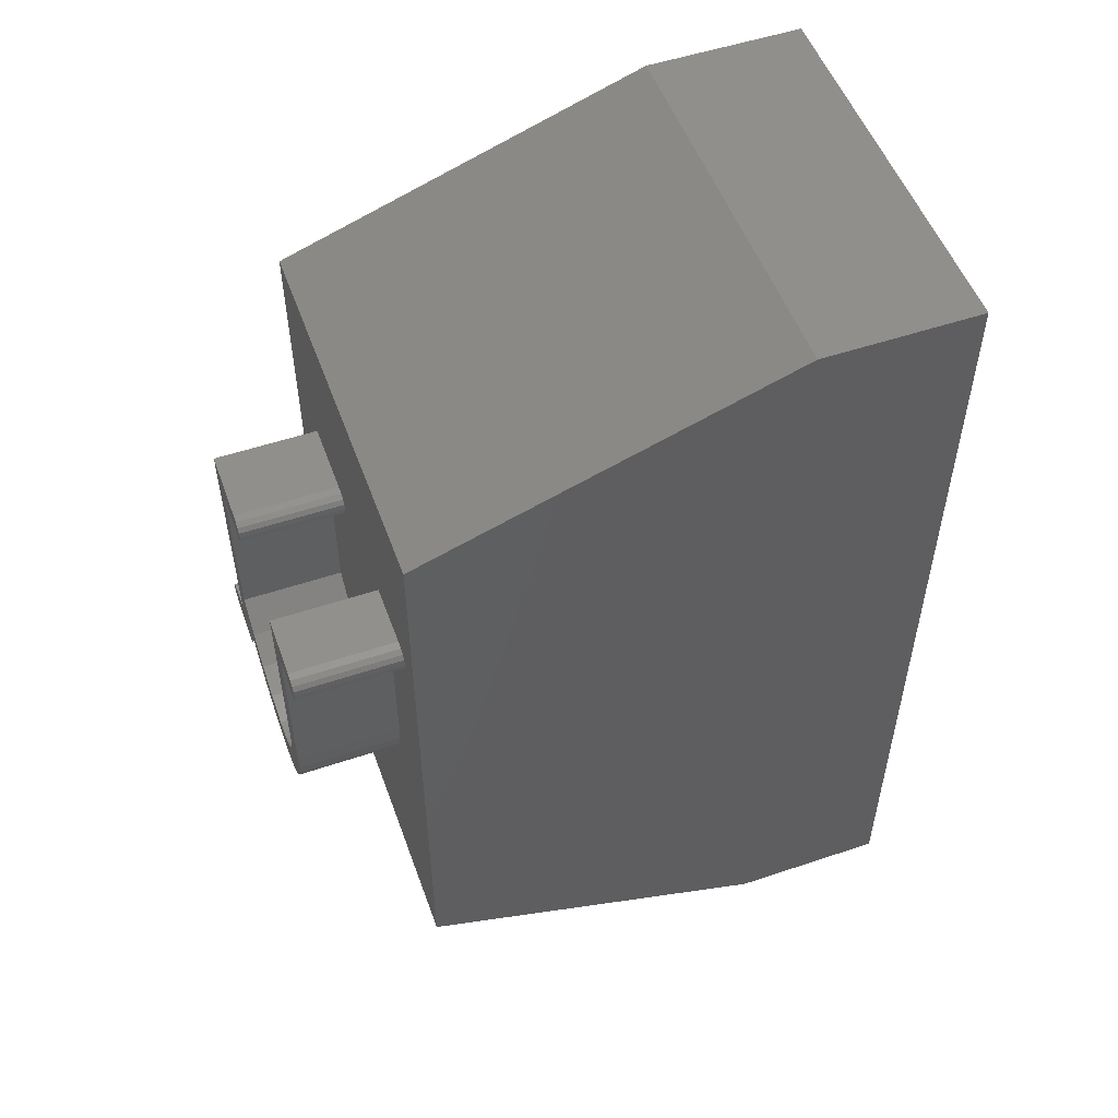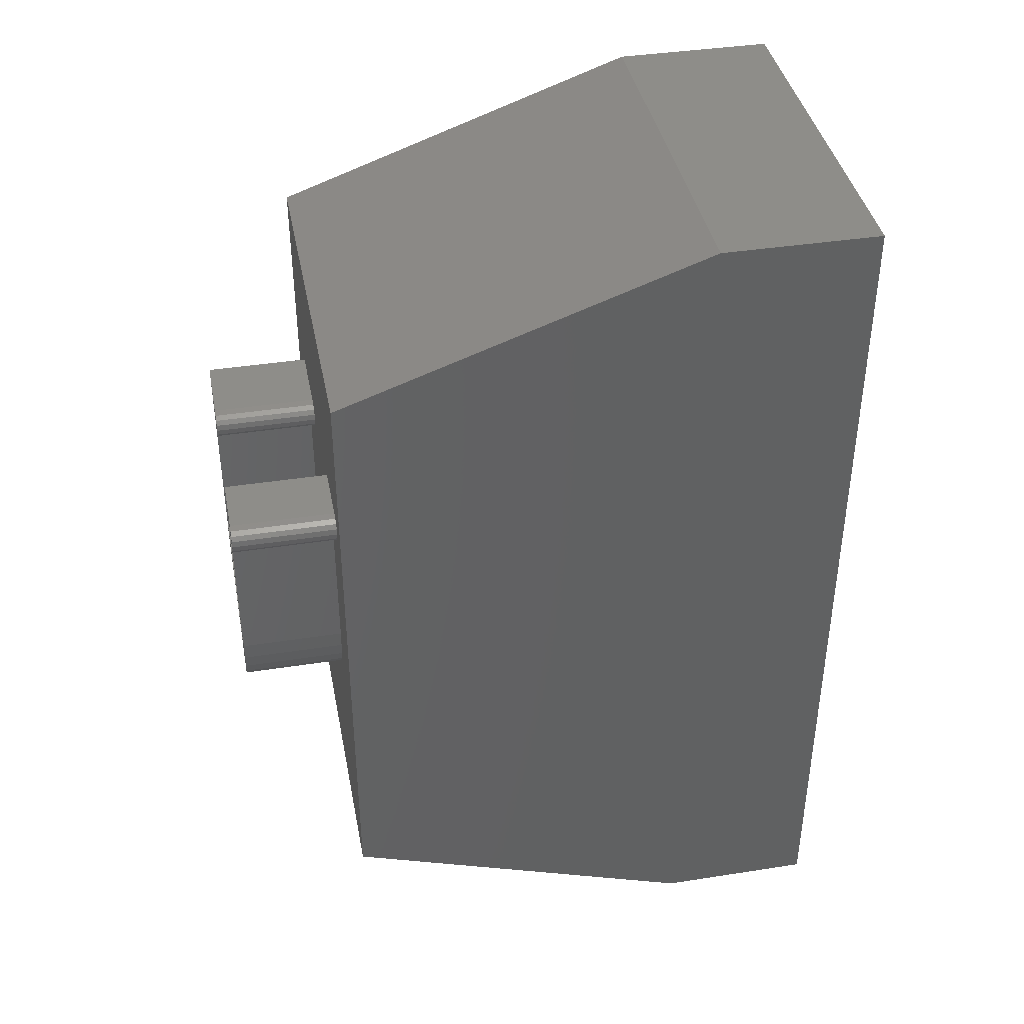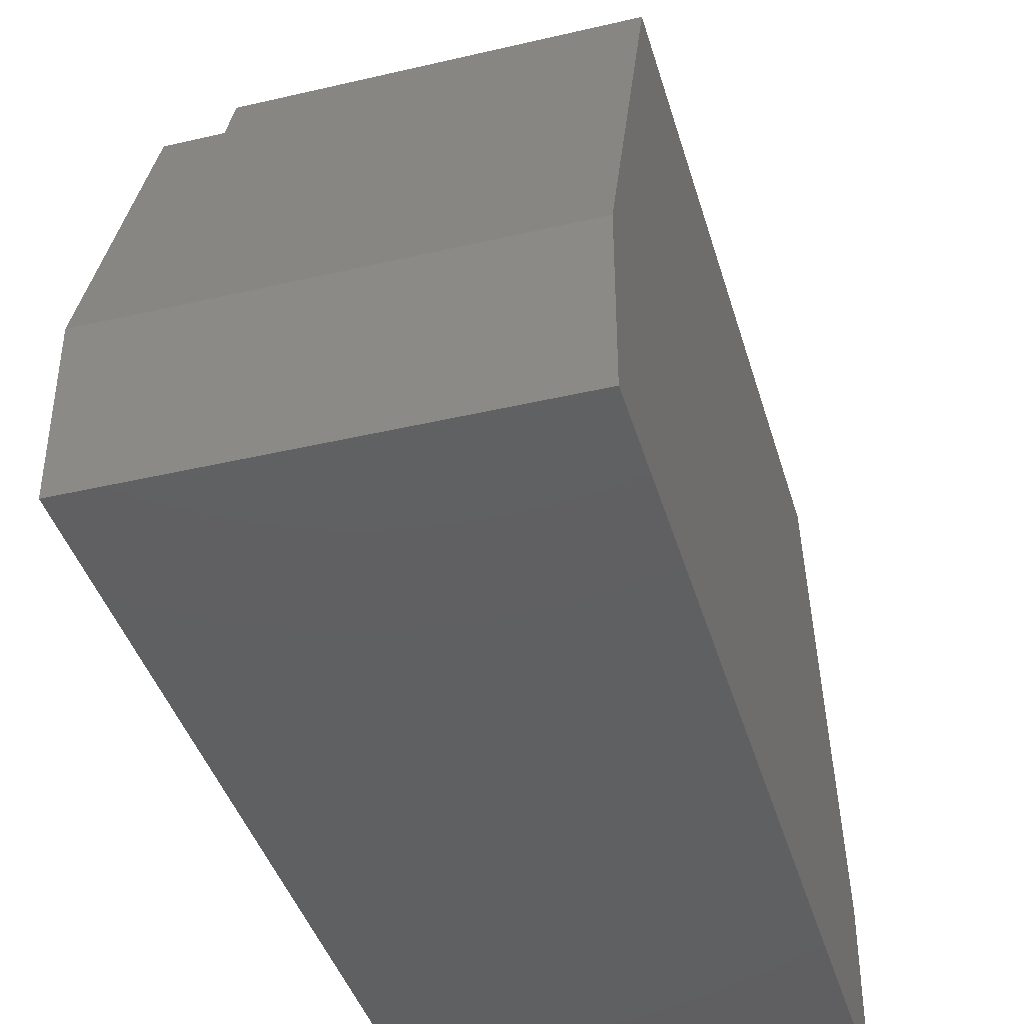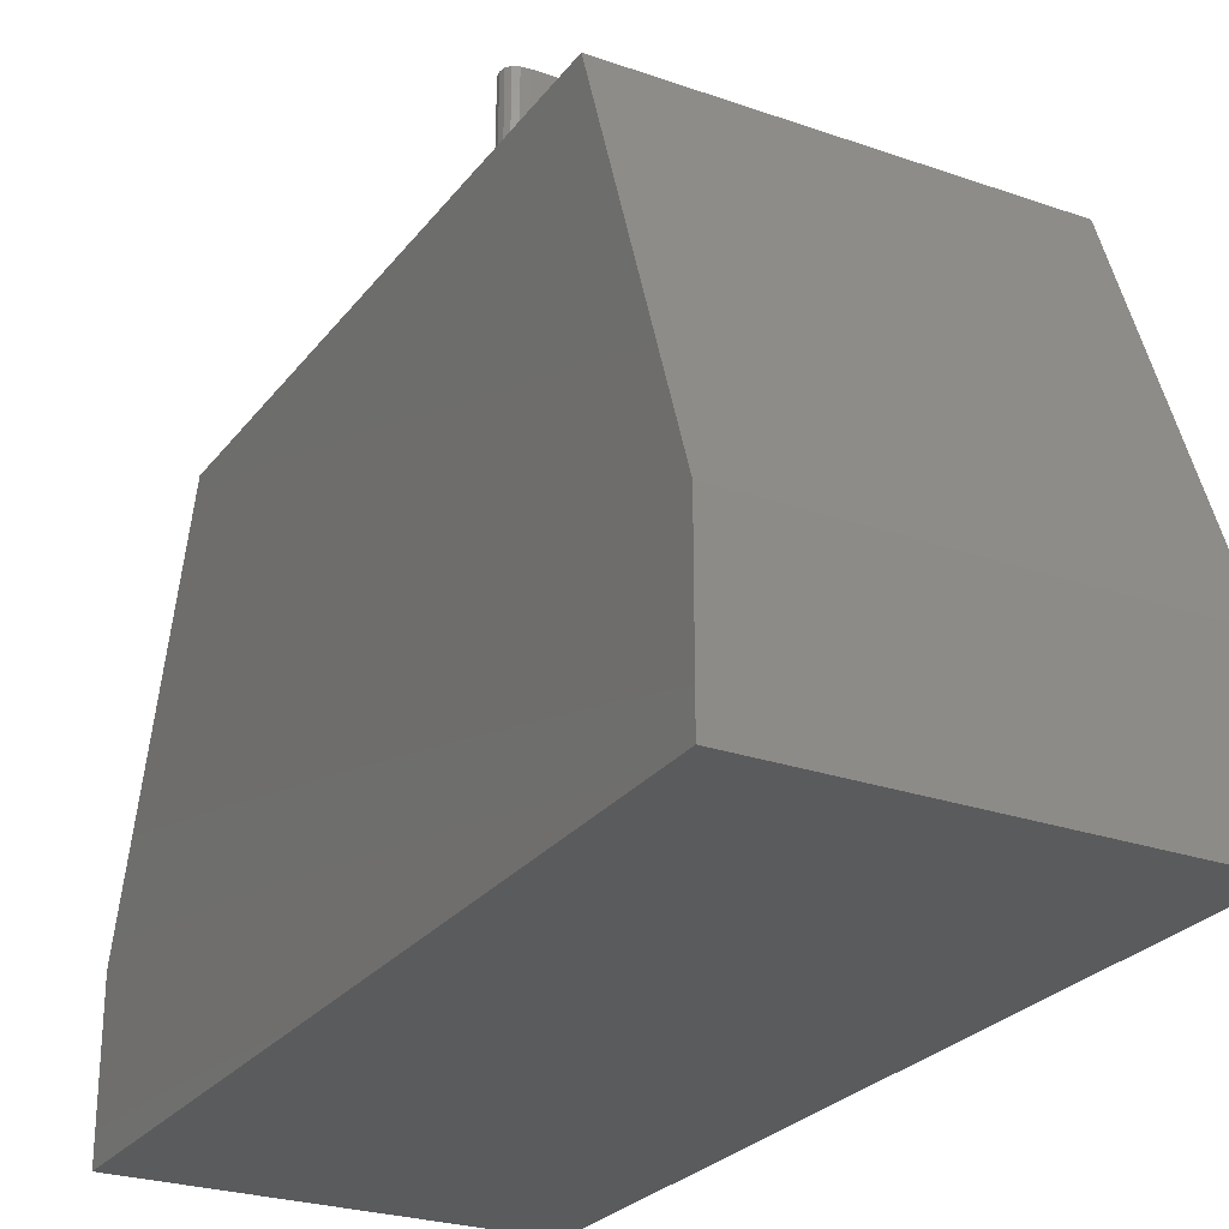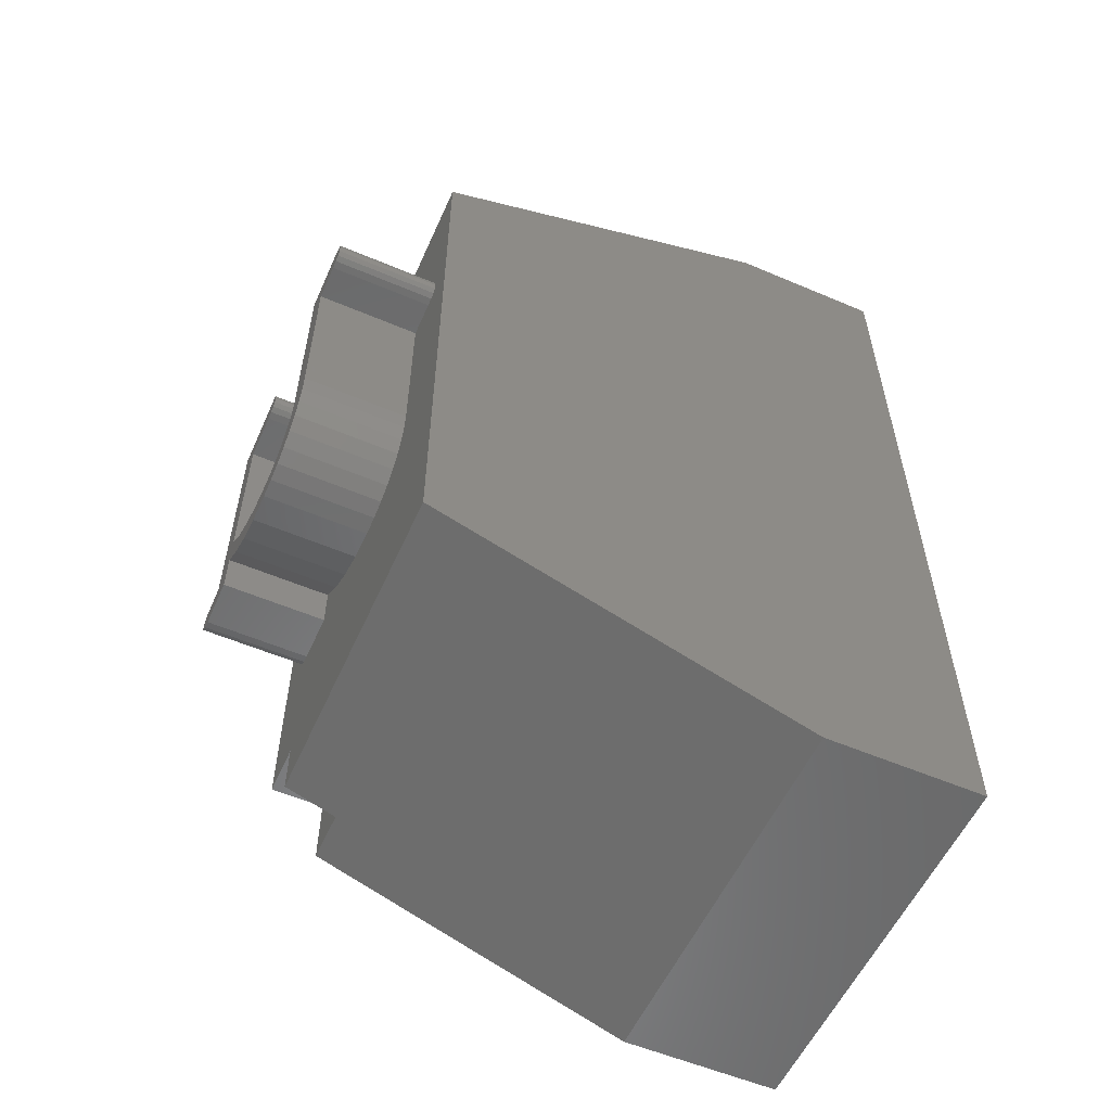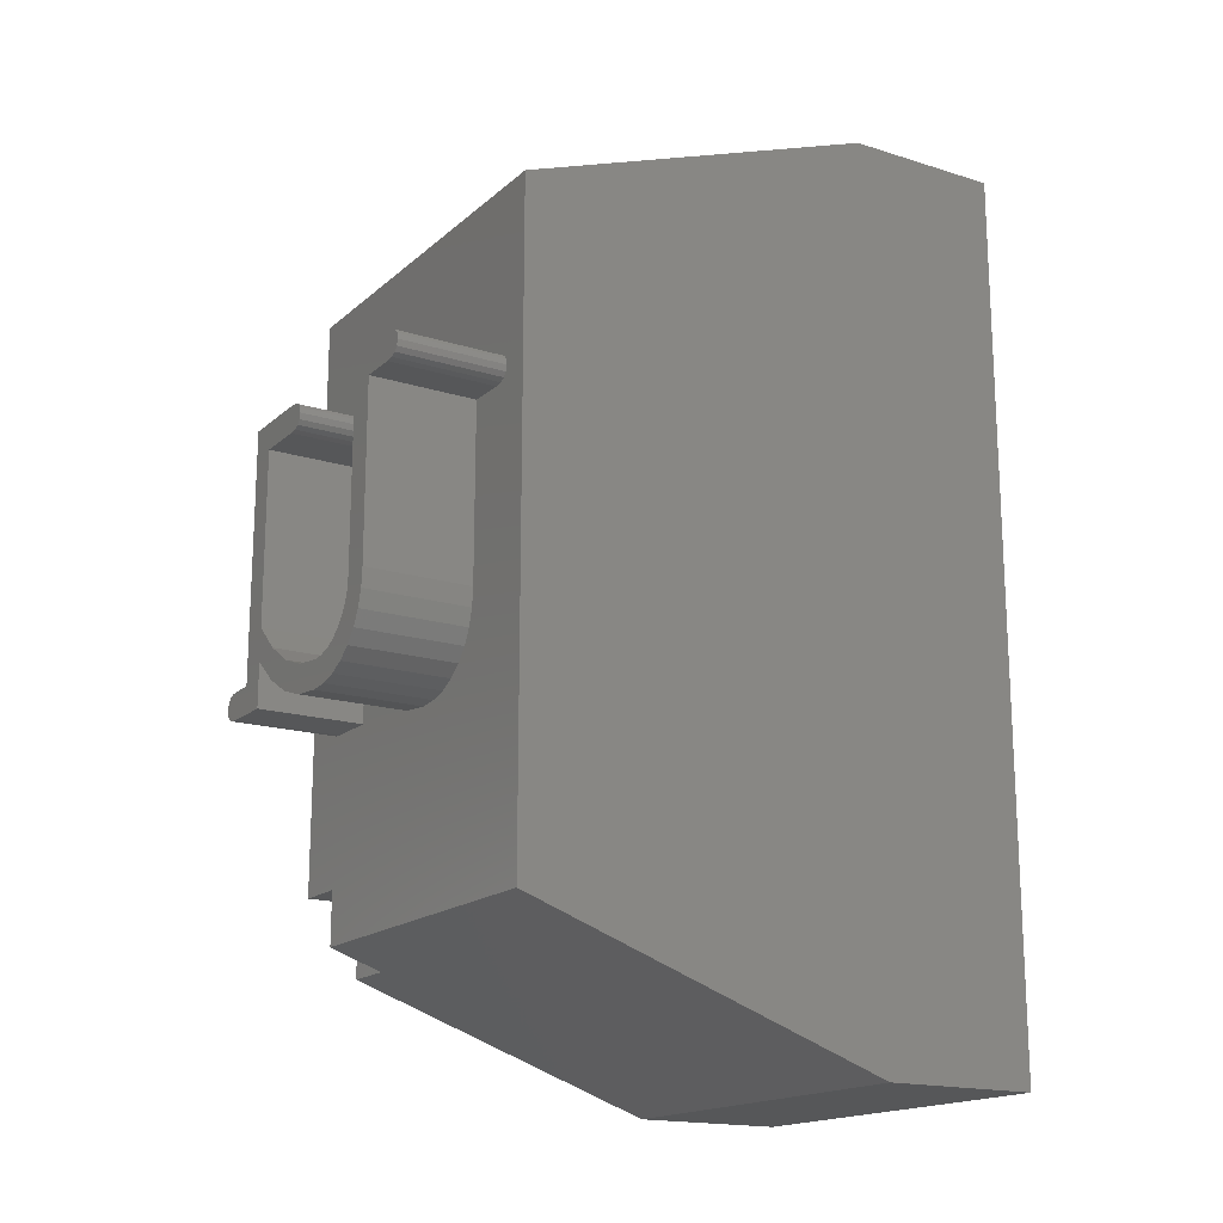
<metadata>
{"format":"stl","ext":"stl","renderer":"f3d","projection":"perspective","resolution":1024,"background":"white","views":[{"elev":52.7,"azim":70.2,"up":"+Y"},{"elev":39.9,"azim":79.1,"up":"+Y"},{"elev":-41.0,"azim":15.9,"up":"+Z"},{"elev":-26.2,"azim":151.2,"up":"+Z"},{"elev":-56.2,"azim":66.0,"up":"+Y"},{"elev":-17.3,"azim":58.2,"up":"+Y"}]}
</metadata>
<code>
# stl→obj: 136 verts, 268 faces
v -6.572 6.266 10
v -6.51 3.5 10
v -6.425 6.25 10
v -7.5 3.5 10
v -6.678 6.315 10
v -6.741 6.397 10
v -6.762 6.511 10
v -7.5 14.5 10
v 0 14.5 10
v -0.5375 11.21 10
v 0 2.5 10
v -0.5586 11.32 10
v -0.6218 11.4 10
v -0.7273 11.45 10
v -0.875 11.46 10
v -2.062 11.46 10
v -4.3 11.02 10
v -2.062 7.686 10
v -4.409 10.97 10
v -4.955 7.195 10
v -4.397 6.843 10
v -3.811 6.631 10
v -2.394 6.886 10
v -2.083 7.458 10
v -2.249 7.058 10
v -2.145 7.249 10
v -3.2 6.561 10
v -2.568 6.744 10
v -2.971 6.581 10
v -4.234 11.1 10
v -4.212 11.21 10
v -4.409 11.45 10
v -4.234 11.32 10
v -4.3 11.4 10
v -4.562 11.46 10
v -6 11.46 10
v -6.425 6.763 10
v -6 6.763 10
v -6.572 6.747 10
v -6.678 6.7 10
v -6.741 6.621 10
v -0.5586 11.1 10
v -1.55 7.686 10
v -0.6218 11.02 10
v -0.7273 10.97 10
v -0.875 10.95 10
v -1.55 10.95 10
v -1.578 7.336 10
v -1.664 7.021 10
v -1.806 6.742 10
v -2.006 6.499 10
v -2.253 6.302 10
v -2.536 6.161 10
v -2.856 6.077 10
v -3.212 6.048 10
v -3.814 6.113 10
v -4.393 6.305 10
v -5.487 6.25 10
v -4.951 6.626 10
v -5.487 7.075 10
v -6.51 2.5 10
v -2.761 6.642 10
v -5.487 7.688 10
v -4.562 10.95 10
v -5.487 10.95 10
v -7.5 0 3
v -7.5 17 3
v -7.5 17 0
v -7.5 3.5 9.01
v -7.5 0 0
v -7.5 2.146 9.01
v 0 17 0
v 0 17 3
v 0 0 0
v 0 0 3
v -6.51 2.146 9.01
v -6.51 3.5 9.01
v -4.3 11.4 11.99
v -4.212 11.21 11.99
v -4.234 11.32 11.99
v -4.409 11.45 11.99
v -4.409 10.97 11.99
v -4.3 11.02 11.99
v -4.234 11.1 11.99
v -4.562 11.46 11.99
v -4.562 10.95 11.99
v -5.487 10.95 11.99
v -6 11.46 11.99
v -5.487 7.688 11.99
v -6 6.763 11.99
v -5.487 7.075 11.99
v -5.487 6.25 11.99
v -6.425 6.25 11.99
v -6.425 6.763 11.99
v -6.572 6.747 11.99
v -6.572 6.266 11.99
v -6.762 6.511 11.99
v -6.678 6.7 11.99
v -6.741 6.621 11.99
v -6.678 6.315 11.99
v -6.741 6.397 11.99
v -0.6218 11.4 11.99
v -0.5375 11.21 11.99
v -0.5586 11.32 11.99
v -0.7273 11.45 11.99
v -0.7273 10.97 11.99
v -0.5586 11.1 11.99
v -0.6218 11.02 11.99
v -0.875 11.46 11.99
v -0.875 10.95 11.99
v -1.55 10.95 11.99
v -2.062 7.686 11.99
v -1.55 7.686 11.99
v -2.083 7.458 11.99
v -1.578 7.336 11.99
v -2.145 7.249 11.99
v -2.062 11.46 11.99
v -1.664 7.021 11.99
v -2.249 7.058 11.99
v -1.806 6.742 11.99
v -2.394 6.886 11.99
v -2.006 6.499 11.99
v -2.253 6.302 11.99
v -2.568 6.744 11.99
v -2.536 6.161 11.99
v -2.761 6.642 11.99
v -2.856 6.077 11.99
v -2.971 6.581 11.99
v -3.212 6.048 11.99
v -3.2 6.561 11.99
v -3.814 6.113 11.99
v -3.811 6.631 11.99
v -4.393 6.305 11.99
v -4.397 6.843 11.99
v -4.951 6.626 11.99
v -4.955 7.195 11.99
f 1 2 3
f 4 1 5
f 4 5 6
f 4 6 7
f 4 7 8
f 1 4 2
f 9 10 11
f 9 12 10
f 9 13 12
f 9 14 13
f 9 15 14
f 9 16 15
f 17 18 16
f 19 18 17
f 20 18 19
f 21 18 20
f 22 18 21
f 18 23 24
f 24 25 26
f 23 27 28
f 29 28 27
f 30 16 31
f 32 16 9
f 16 33 31
f 16 34 33
f 16 32 34
f 8 32 9
f 32 8 35
f 36 37 38
f 36 39 37
f 36 40 39
f 36 41 40
f 8 41 36
f 41 8 7
f 35 8 36
f 42 11 10
f 43 42 44
f 43 44 45
f 43 45 46
f 43 46 47
f 42 43 11
f 48 11 43
f 49 11 48
f 50 11 49
f 51 11 50
f 52 11 51
f 53 11 52
f 54 11 53
f 55 11 54
f 2 55 56
f 2 56 57
f 58 57 59
f 58 59 60
f 57 58 2
f 2 58 3
f 55 2 61
f 55 61 11
f 17 16 30
f 28 29 62
f 24 23 25
f 27 18 22
f 63 19 64
f 23 18 27
f 63 64 65
f 19 63 20
f 66 67 68
f 67 69 8
f 67 66 69
f 66 68 70
f 69 66 71
f 8 69 4
f 72 67 73
f 67 72 68
f 70 72 74
f 72 70 68
f 75 73 9
f 75 9 11
f 73 75 72
f 72 75 74
f 71 66 76
f 76 11 61
f 75 76 66
f 76 75 11
f 70 75 66
f 75 70 74
f 73 8 9
f 8 73 67
f 69 76 77
f 76 69 71
f 77 61 2
f 61 77 76
f 69 2 4
f 2 69 77
f 78 79 80
f 81 79 78
f 82 79 81
f 79 83 84
f 79 82 83
f 85 82 81
f 85 86 82
f 85 87 86
f 88 89 87
f 89 90 91
f 88 87 85
f 89 88 90
f 91 90 92
f 93 90 94
f 90 93 92
f 95 93 94
f 95 96 93
f 97 95 98
f 95 97 96
f 97 98 99
f 96 97 100
f 100 97 101
f 102 103 104
f 103 102 105
f 106 103 105
f 103 106 107
f 107 106 108
f 109 106 105
f 109 110 106
f 109 111 110
f 112 113 111
f 114 113 112
f 113 114 115
f 116 115 114
f 117 111 109
f 112 111 117
f 115 116 118
f 119 118 116
f 118 119 120
f 121 120 119
f 120 121 122
f 122 121 123
f 124 123 121
f 123 124 125
f 126 125 124
f 126 127 125
f 128 127 126
f 129 128 130
f 128 129 127
f 131 130 132
f 130 131 129
f 132 133 131
f 134 133 132
f 134 135 133
f 136 135 134
f 91 136 89
f 136 91 135
f 57 131 133
f 131 57 56
f 59 133 135
f 133 59 57
f 60 135 91
f 135 60 59
f 92 60 91
f 60 92 58
f 3 92 93
f 92 3 58
f 1 93 96
f 93 1 3
f 5 96 100
f 96 5 1
f 5 101 6
f 101 5 100
f 6 97 7
f 97 6 101
f 7 99 41
f 99 7 97
f 41 98 40
f 98 41 99
f 39 98 95
f 98 39 40
f 37 95 94
f 95 37 39
f 38 94 90
f 94 38 37
f 38 88 36
f 88 38 90
f 35 88 85
f 88 35 36
f 32 85 81
f 85 32 35
f 34 81 78
f 81 34 32
f 80 34 78
f 34 80 33
f 79 33 80
f 33 79 31
f 84 31 79
f 31 84 30
f 83 30 84
f 30 83 17
f 19 83 82
f 83 19 17
f 64 82 86
f 82 64 19
f 65 86 87
f 86 65 64
f 89 65 87
f 65 89 63
f 20 89 136
f 89 20 63
f 21 136 134
f 136 21 20
f 22 134 132
f 134 22 21
f 27 132 130
f 132 27 22
f 29 130 128
f 130 29 27
f 62 128 126
f 128 62 29
f 28 126 124
f 126 28 62
f 23 124 121
f 124 23 28
f 23 119 25
f 119 23 121
f 25 116 26
f 116 25 119
f 26 114 24
f 114 26 116
f 24 112 18
f 112 24 114
f 18 117 16
f 117 18 112
f 15 117 109
f 117 15 16
f 14 109 105
f 109 14 15
f 13 105 102
f 105 13 14
f 104 13 102
f 13 104 12
f 103 12 104
f 12 103 10
f 107 10 103
f 10 107 42
f 108 42 107
f 42 108 44
f 45 108 106
f 108 45 44
f 46 106 110
f 106 46 45
f 47 110 111
f 110 47 46
f 113 47 111
f 47 113 43
f 115 43 113
f 43 115 48
f 118 48 115
f 48 118 49
f 120 49 118
f 49 120 50
f 122 50 120
f 50 122 51
f 52 122 123
f 122 52 51
f 53 123 125
f 123 53 52
f 54 125 127
f 125 54 53
f 55 127 129
f 127 55 54
f 56 129 131
f 129 56 55

</code>
